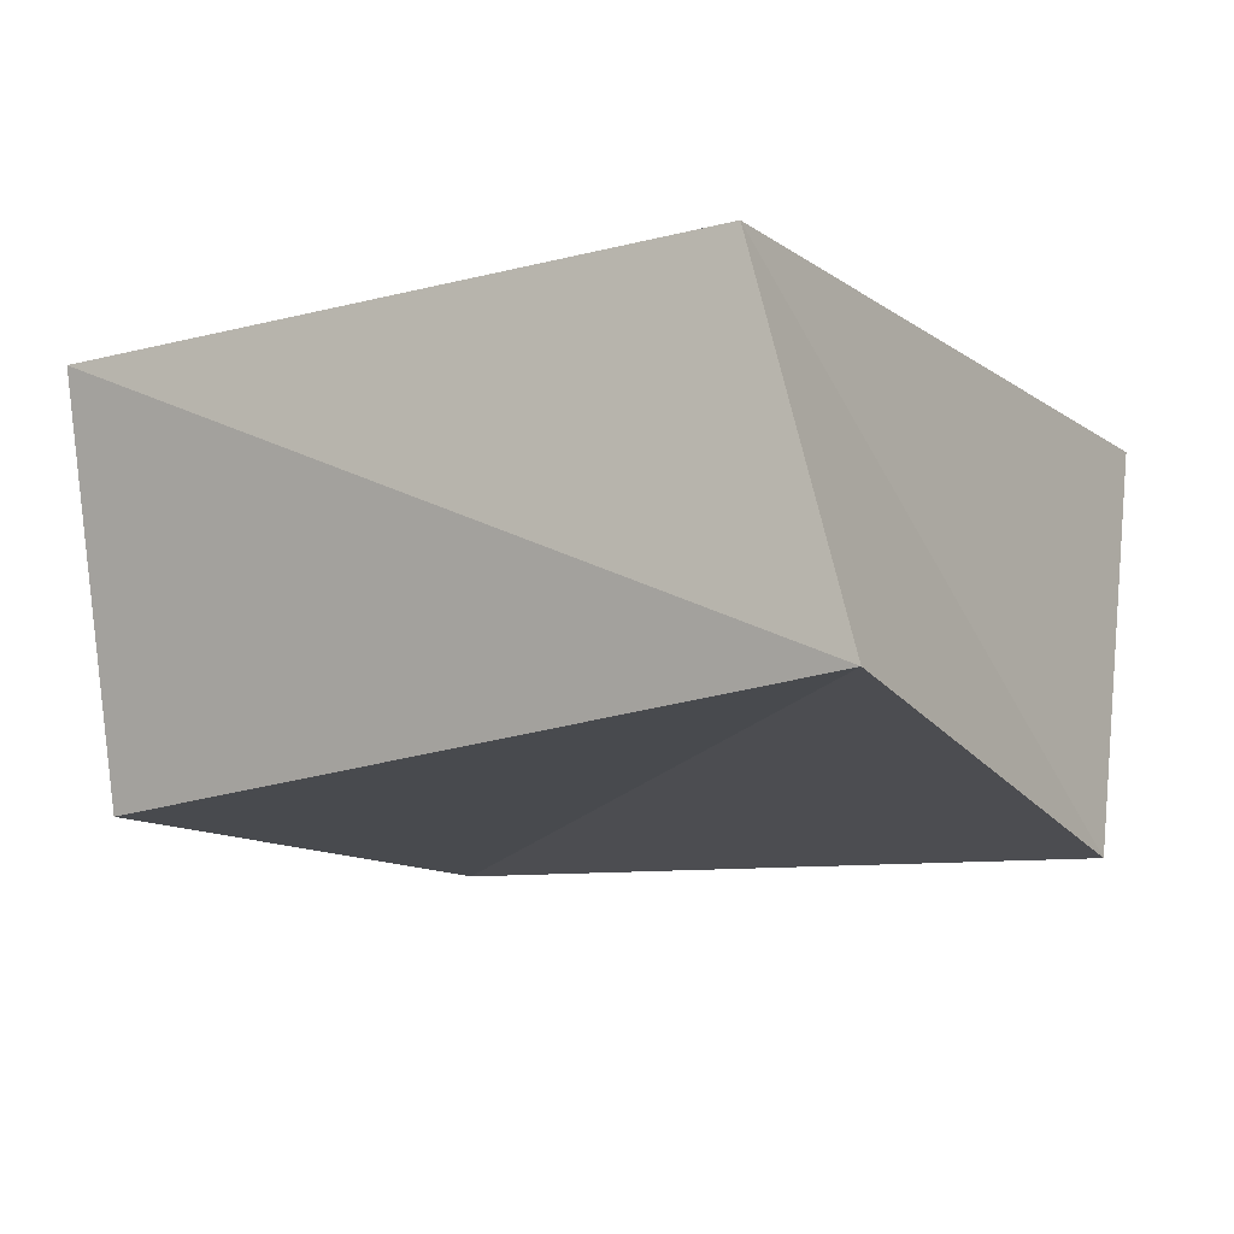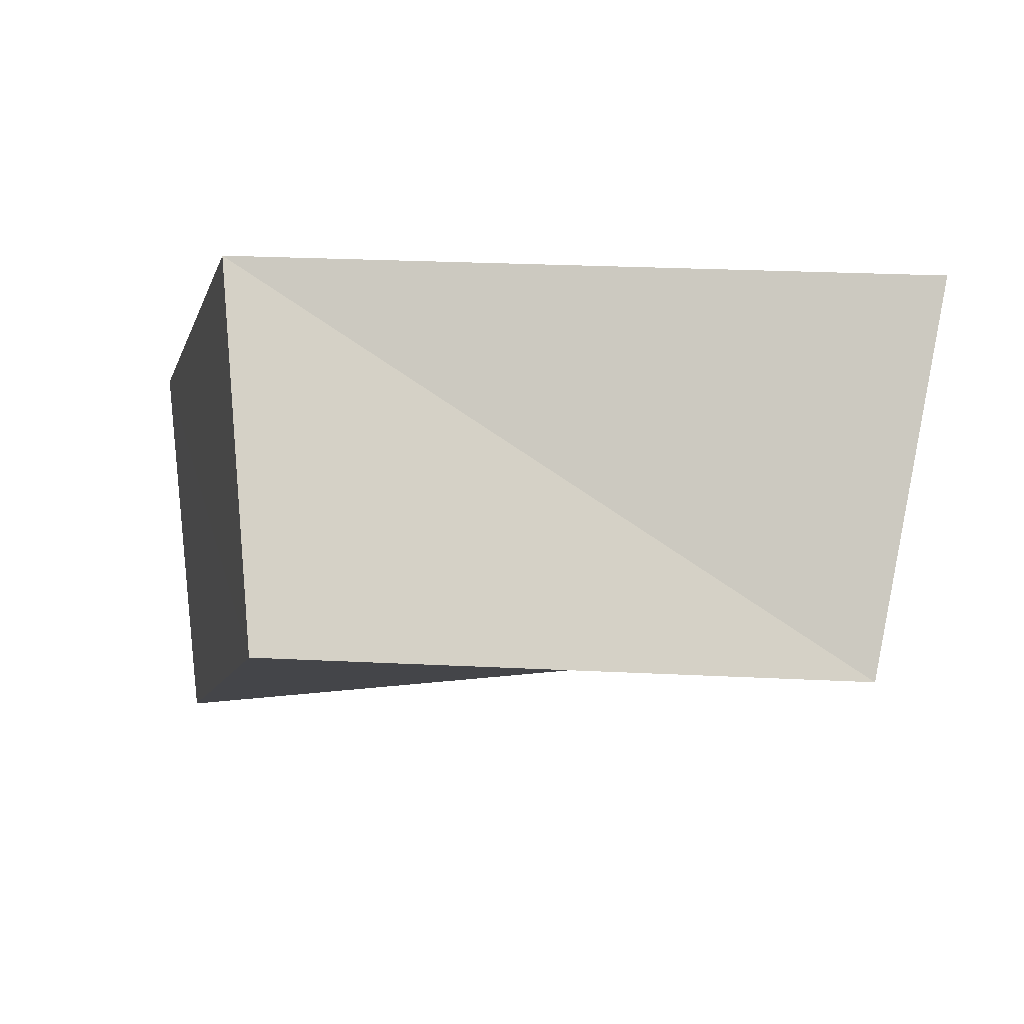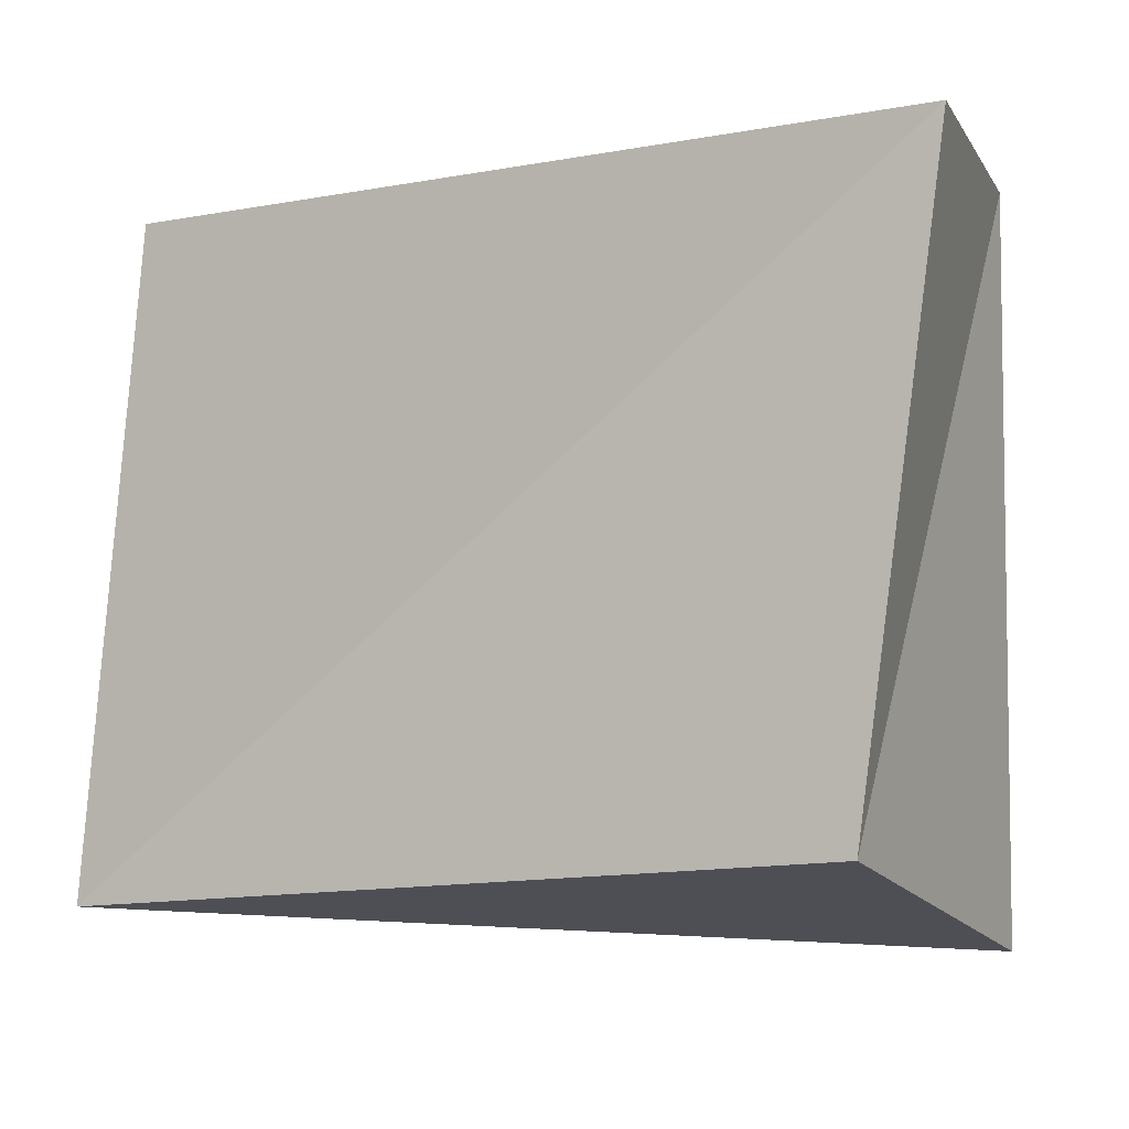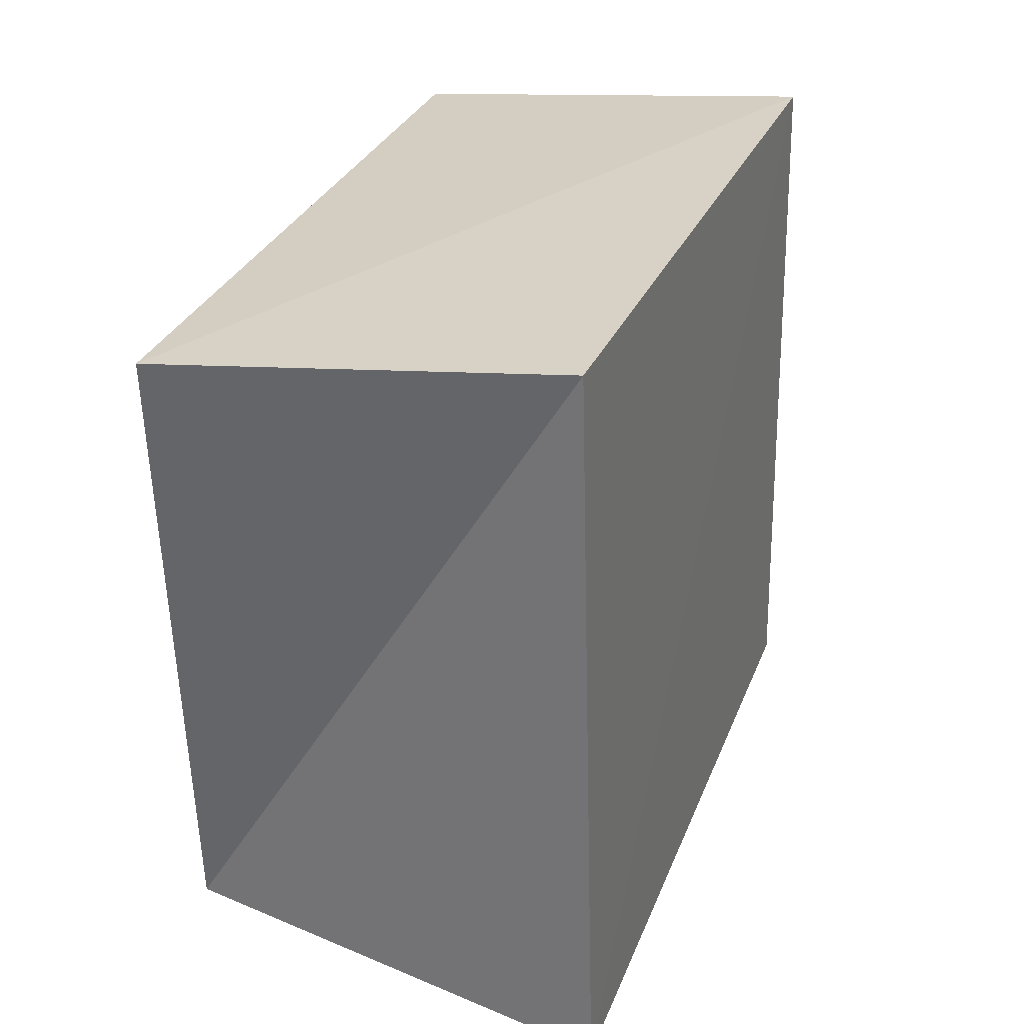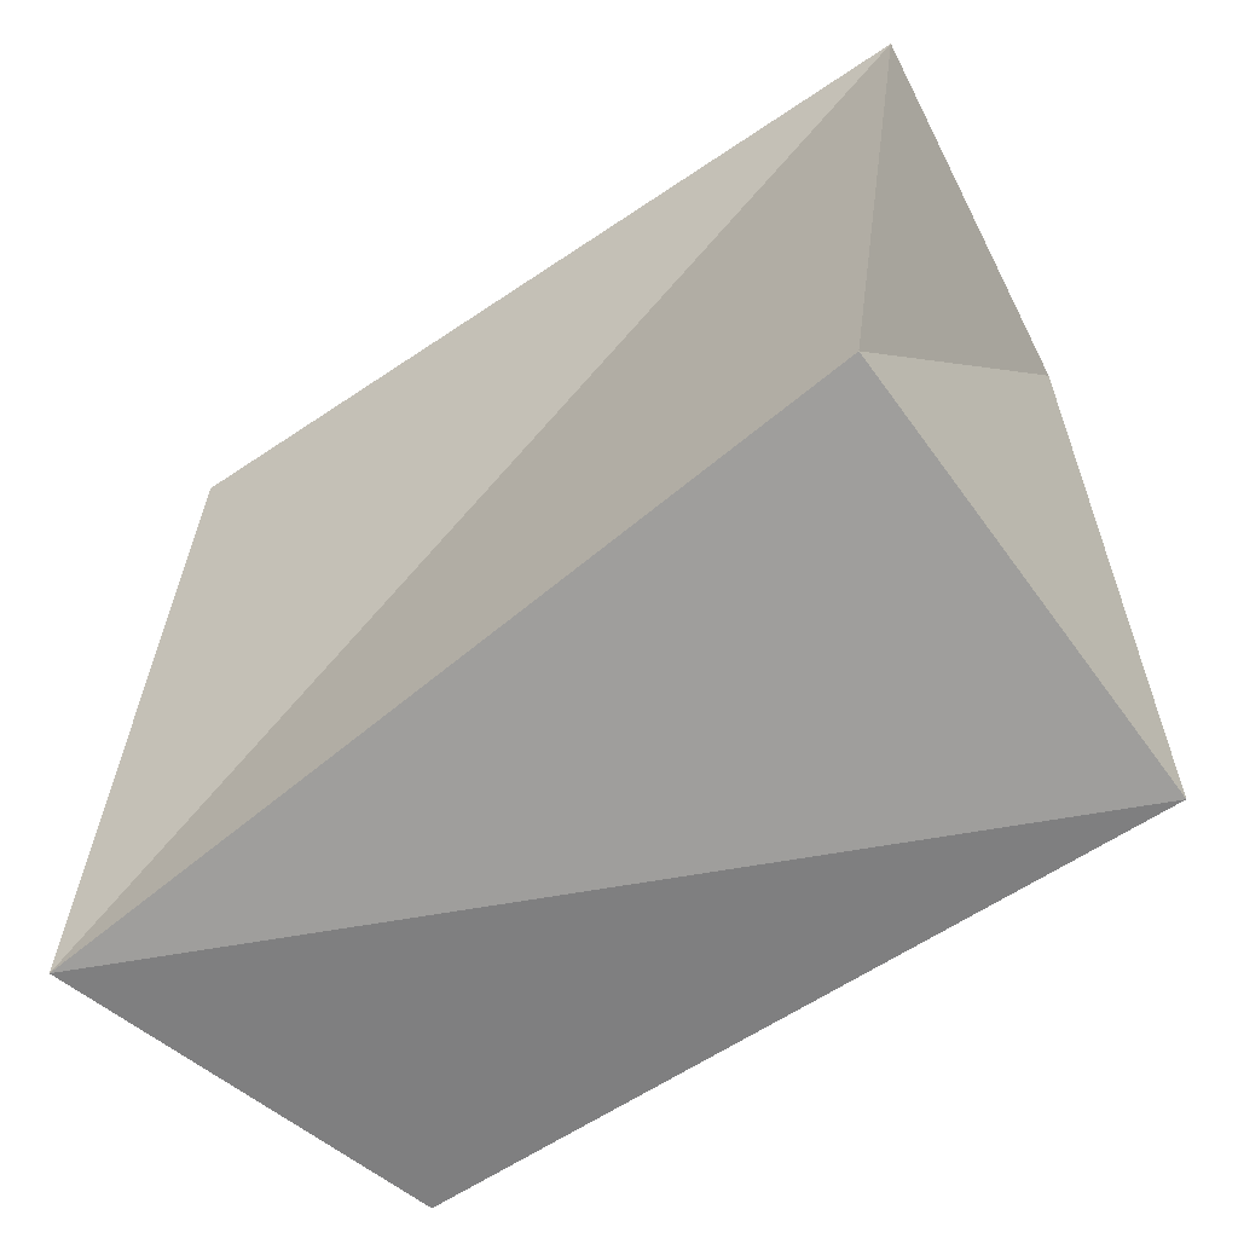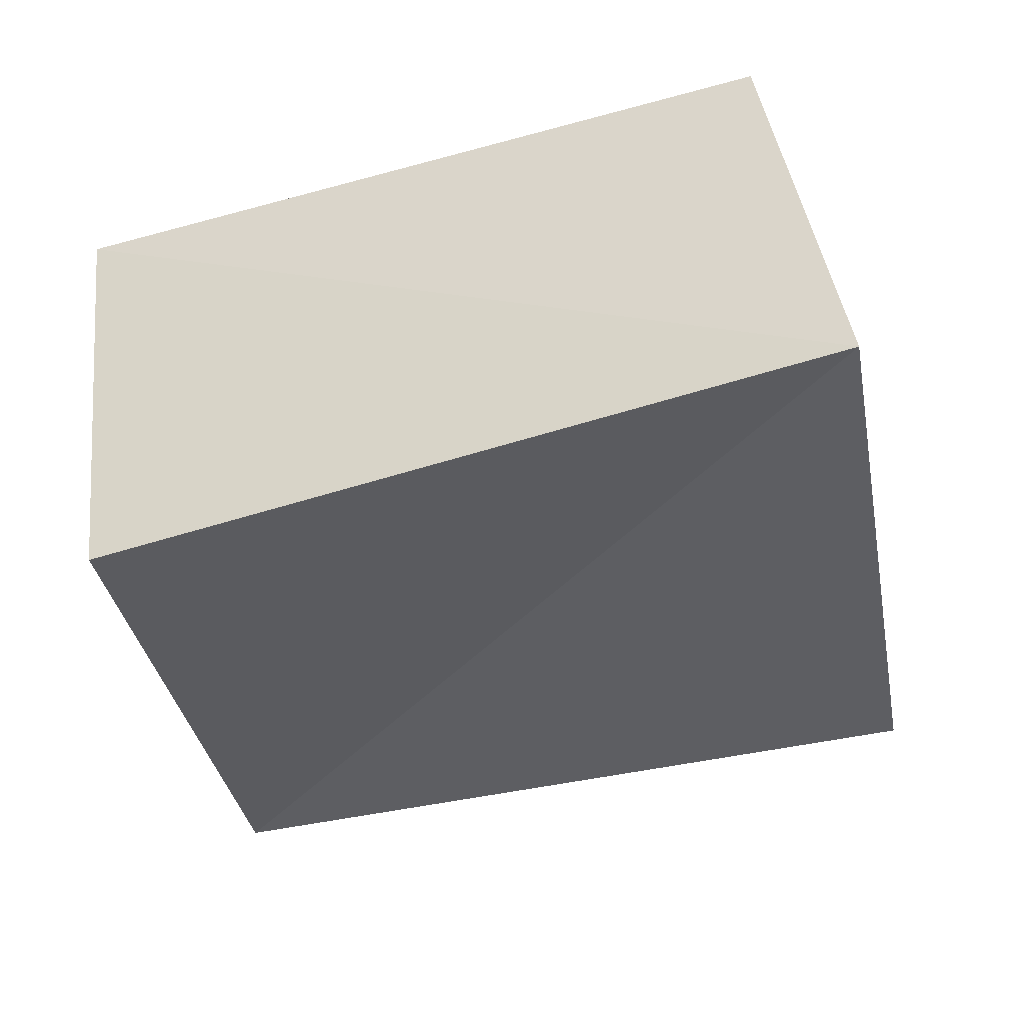
<metadata>
{"format":"obj","ext":"obj","renderer":"f3d","projection":"perspective","resolution":1024,"background":"white","views":[{"elev":-13.6,"azim":35.0,"up":"+Z"},{"elev":-4.8,"azim":-103.5,"up":"+Z"},{"elev":-6.9,"azim":-152.9,"up":"+Y"},{"elev":29.6,"azim":-69.6,"up":"+Y"},{"elev":-61.0,"azim":-142.5,"up":"+Y"},{"elev":-37.9,"azim":-162.0,"up":"+Z"}]}
</metadata>
<code>
v 0.0507 -0.03728 -0.01957
v 0.04034 -0.03836 0.02123
v -0.04074 0.03995 0.02109
v 0.04184 0.03918 0.01971
v -0.03973 -0.04193 0.02299
v 0.0388 0.03504 -0.02574
v -0.03958 -0.03249 -0.02297
v -0.04848 0.03761 -0.02061
f 5 3 7
f 1 5 7
f 7 3 8
f 8 1 7
f 5 4 3
f 2 5 1
f 2 4 5
f 3 4 8
f 6 1 8
f 8 4 6
f 6 2 1
f 4 2 6

</code>
